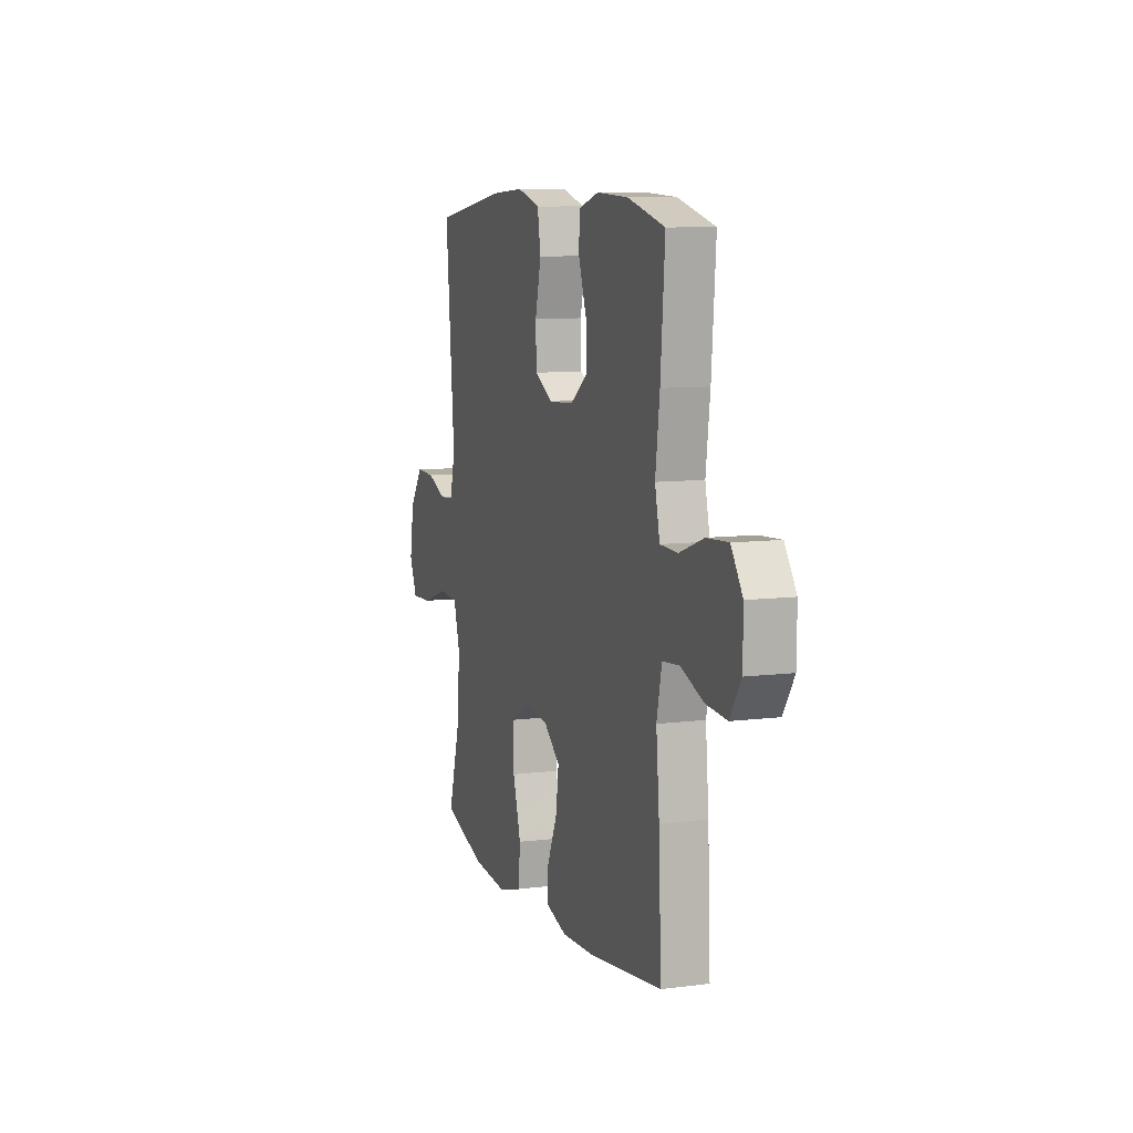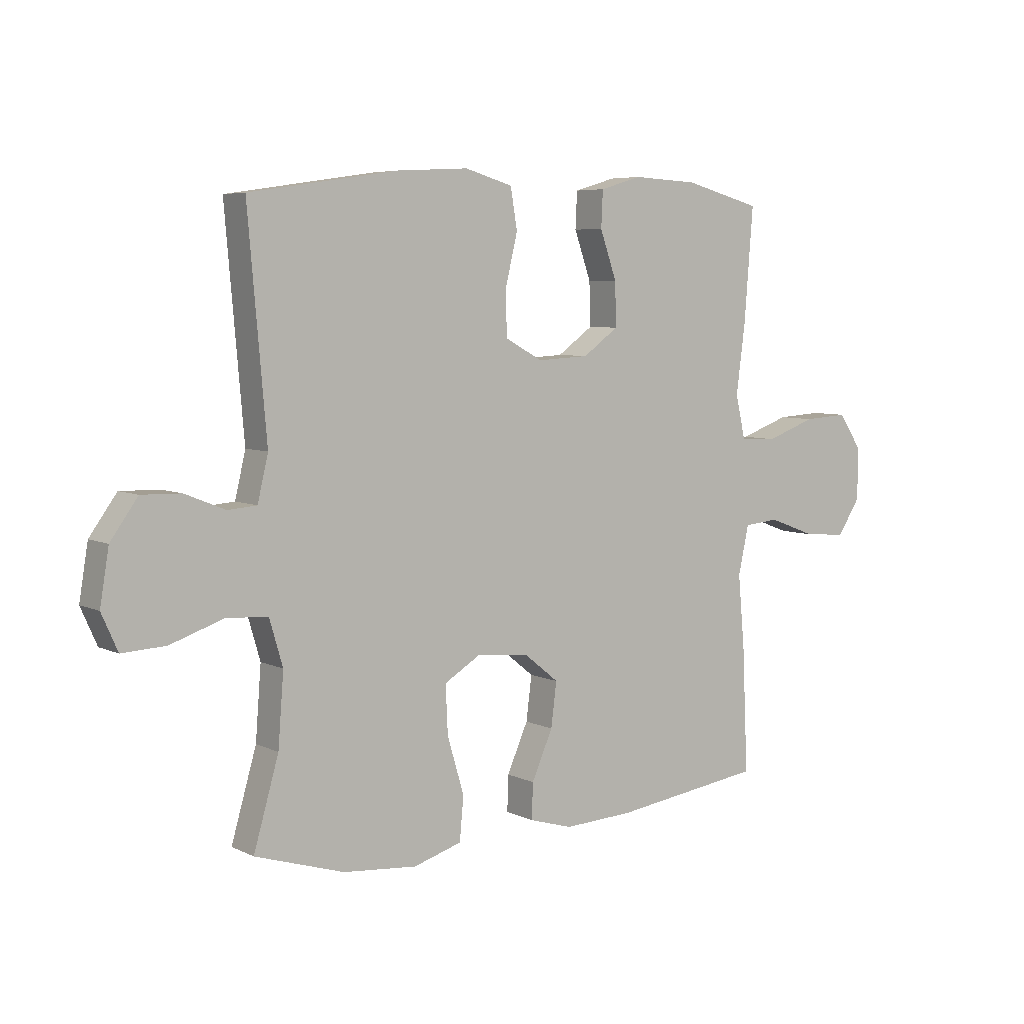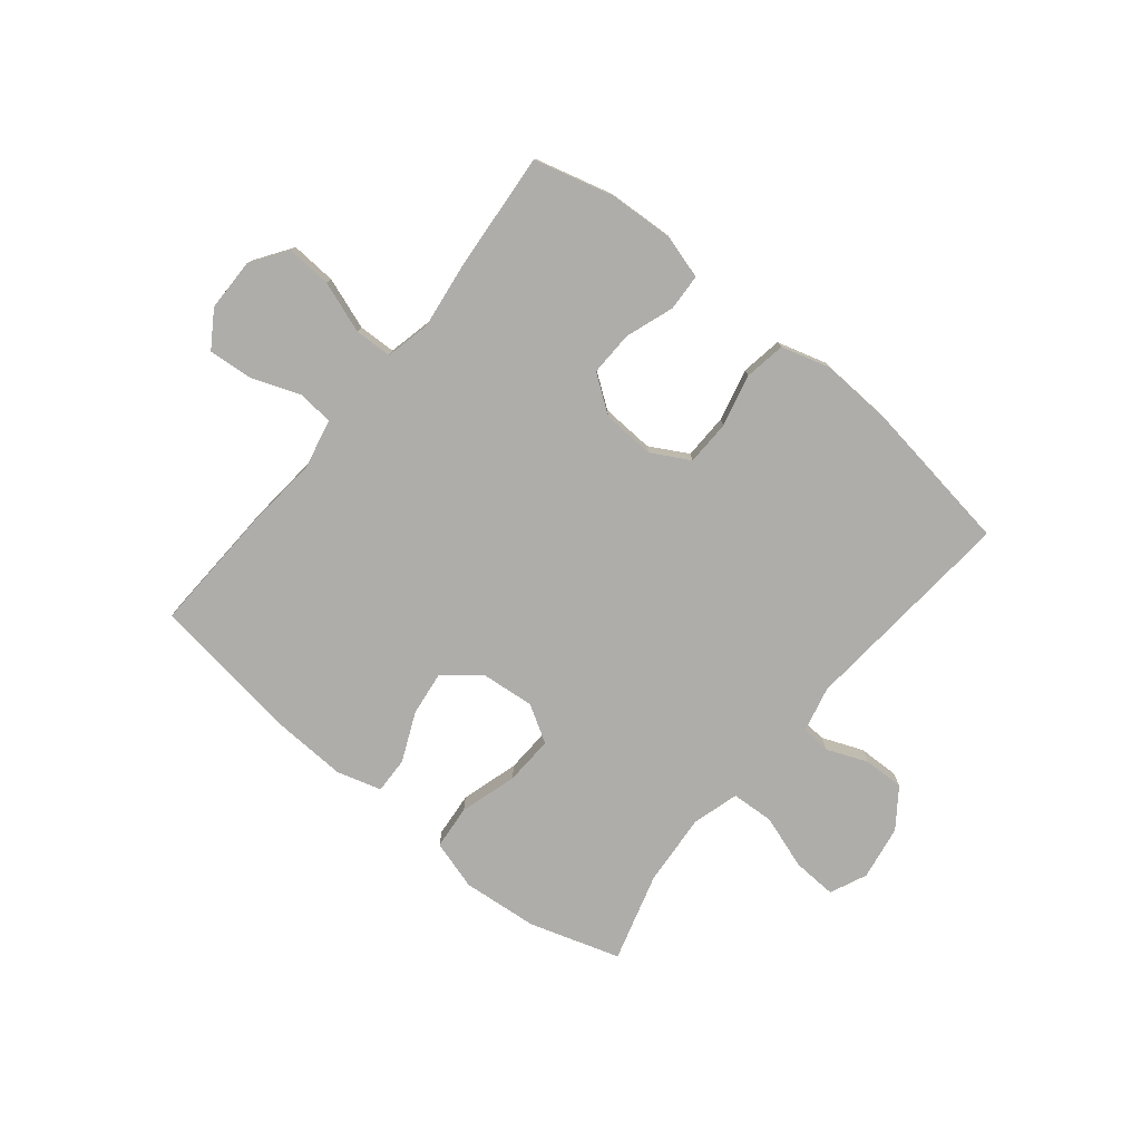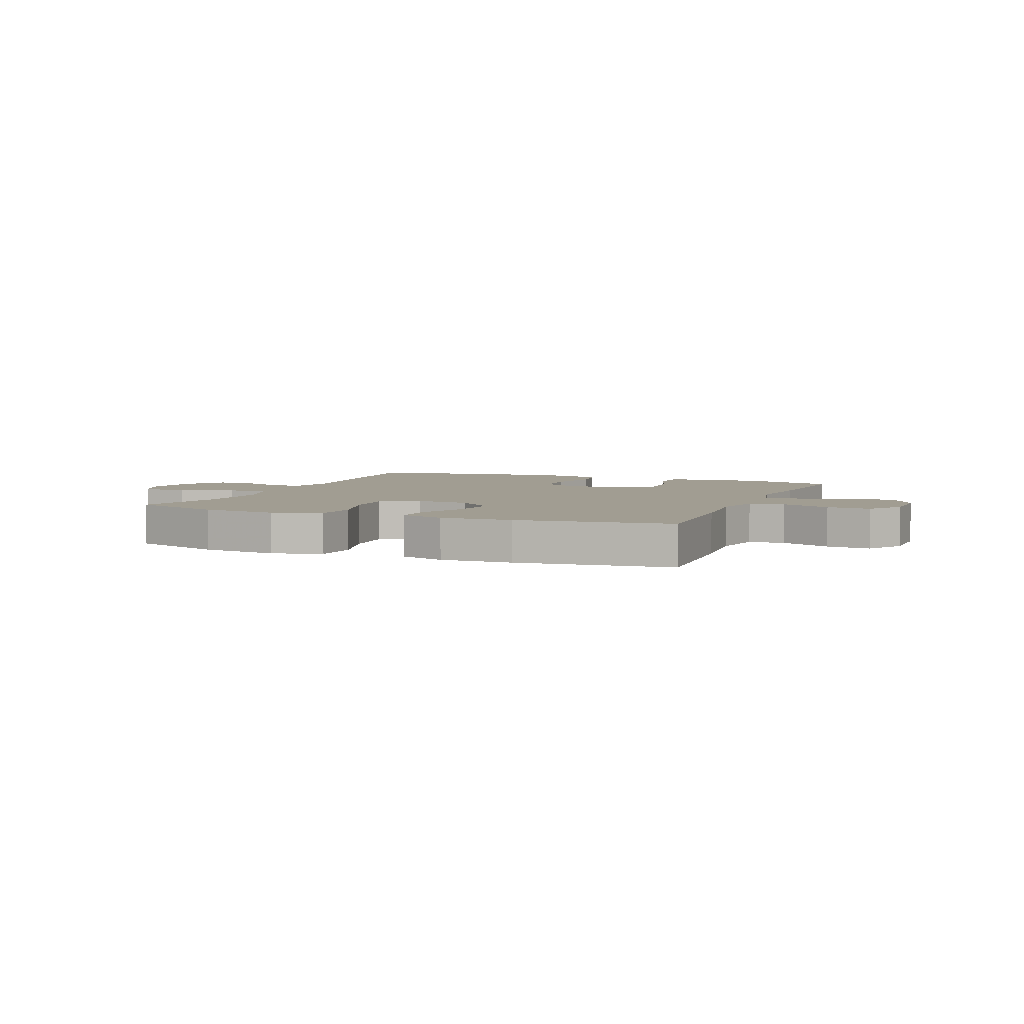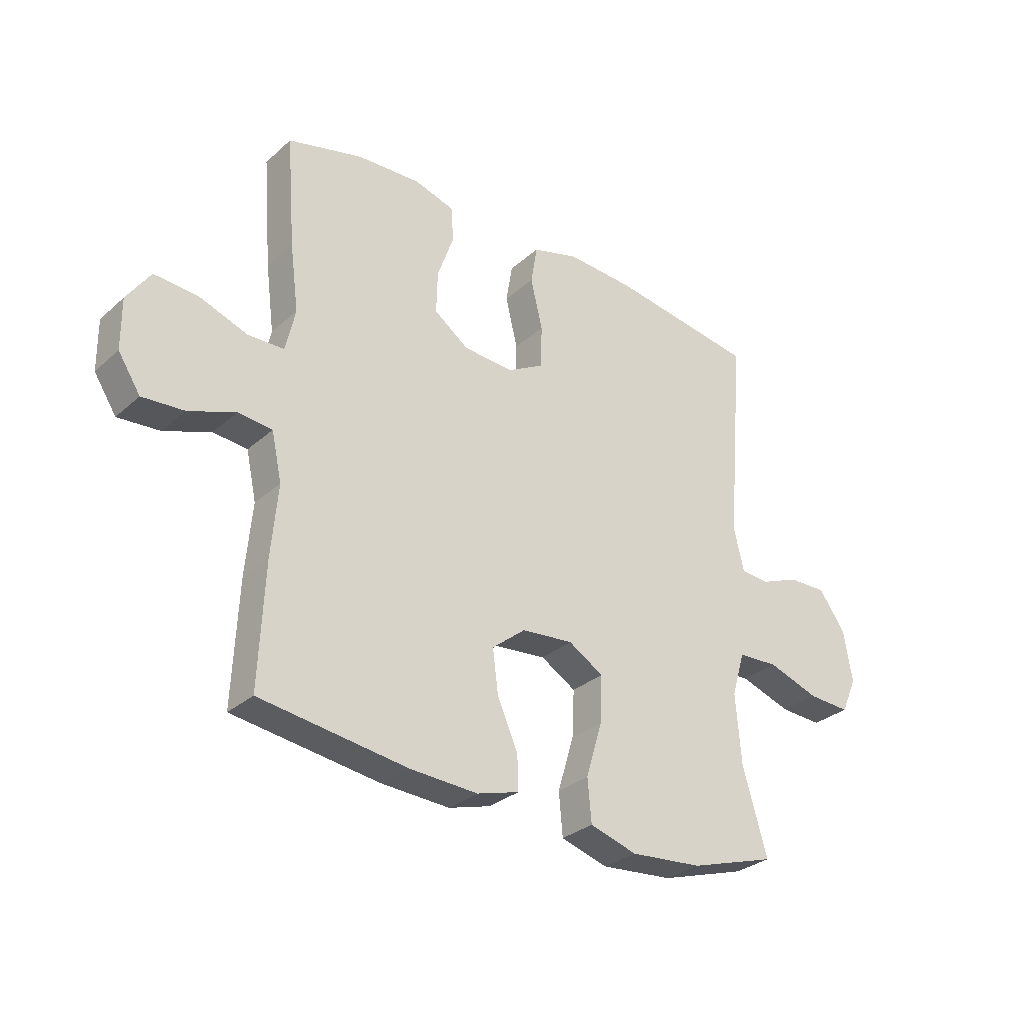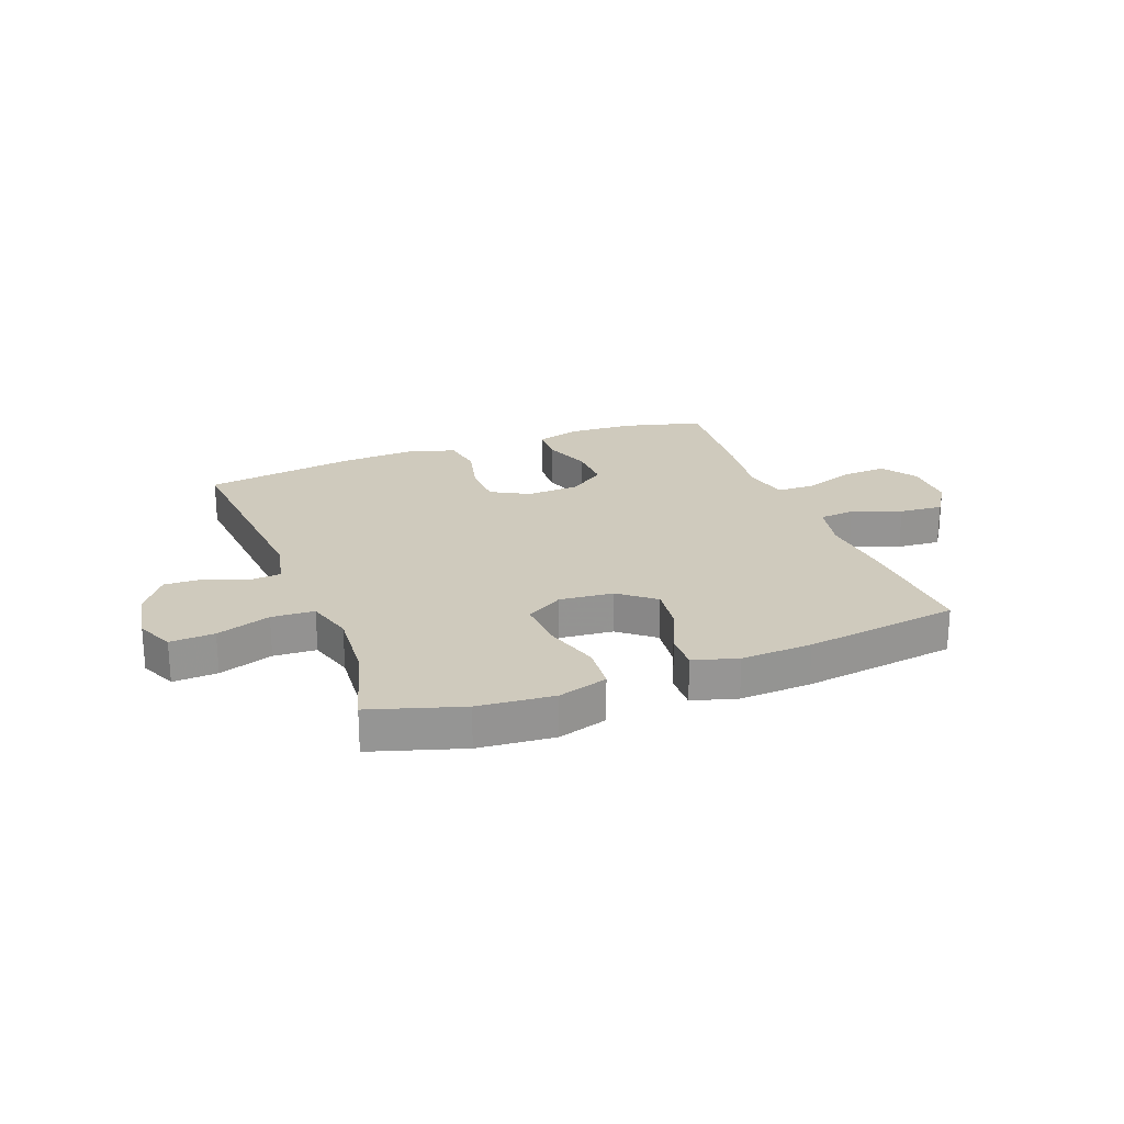
<metadata>
{"format":"obj","ext":"obj","renderer":"f3d","projection":"perspective","resolution":1024,"background":"white","views":[{"elev":8.9,"azim":-108.8,"up":"+Z"},{"elev":6.0,"azim":144.2,"up":"+Z"},{"elev":-77.4,"azim":-39.1,"up":"+Y"},{"elev":4.8,"azim":-157.5,"up":"+Y"},{"elev":-30.3,"azim":-38.5,"up":"+Z"},{"elev":22.9,"azim":159.1,"up":"+Y"}]}
</metadata>
<code>
v 0.5 0.07 -0.5
v 0.34 0.07 -0.55
v 0.207 0.07 -0.562
v 0.12 0.07 -0.536
v 0.113 0.07 -0.458
v 0.143 0.07 -0.357
v 0.147 0.07 -0.271
v 0.082 0.07 -0.232
v -0.013 0.07 -0.241
v -0.075 0.07 -0.291
v -0.065 0.07 -0.37
v -0.027 0.07 -0.456
v -0.025 0.07 -0.52
v -0.103 0.07 -0.543
v -0.228 0.07 -0.537
v -0.5 0.07 -0.5
v -0.49 0.07 -0.277
v -0.478 0.07 -0.145
v -0.497 0.07 -0.058
v -0.56 0.07 -0.052
v -0.646 0.07 -0.084
v -0.723 0.07 -0.09
v -0.764 0.07 -0.027
v -0.765 0.07 0.066
v -0.722 0.07 0.129
v -0.642 0.07 0.124
v -0.552 0.07 0.092
v -0.486 0.07 0.094
v -0.468 0.07 0.173
v -0.484 0.07 0.296
v -0.5 0.07 0.5
v -0.361 0.07 0.537
v -0.244 0.07 0.543
v -0.169 0.07 0.521
v -0.166 0.07 0.456
v -0.196 0.07 0.371
v -0.198 0.07 0.293
v -0.134 0.07 0.247
v -0.041 0.07 0.242
v 0.026 0.07 0.279
v 0.028 0.07 0.358
v 0.006 0.07 0.45
v 0.018 0.07 0.522
v 0.104 0.07 0.547
v 0.232 0.07 0.54
v 0.5 0.07 0.5
v 0.467 0.07 0.116
v 0.486 0.07 0.036
v 0.538 0.07 0.032
v 0.61 0.07 0.061
v 0.681 0.07 0.063
v 0.73 0.07 -0.005
v 0.746 0.07 -0.101
v 0.717 0.07 -0.166
v 0.639 0.07 -0.162
v 0.544 0.07 -0.13
v 0.469 0.07 -0.134
v 0.445 0.07 -0.216
v 0.455 0.07 -0.344
v 0.5 0 -0.5
v 0.34 0 -0.55
v 0.207 0 -0.562
v 0.12 0 -0.536
v 0.113 0 -0.458
v 0.143 0 -0.357
v 0.147 0 -0.271
v 0.082 0 -0.232
v -0.013 0 -0.241
v -0.075 0 -0.291
v -0.065 0 -0.37
v -0.027 0 -0.456
v -0.025 0 -0.52
v -0.103 0 -0.543
v -0.228 0 -0.537
v -0.5 0 -0.5
v -0.49 0 -0.277
v -0.478 0 -0.145
v -0.497 0 -0.058
v -0.56 0 -0.052
v -0.646 0 -0.084
v -0.723 0 -0.09
v -0.764 0 -0.027
v -0.765 0 0.066
v -0.722 0 0.129
v -0.642 0 0.124
v -0.552 0 0.092
v -0.486 0 0.094
v -0.468 0 0.173
v -0.484 0 0.296
v -0.5 0 0.5
v -0.361 0 0.537
v -0.244 0 0.543
v -0.169 0 0.521
v -0.166 0 0.456
v -0.196 0 0.371
v -0.198 0 0.293
v -0.134 0 0.247
v -0.041 0 0.242
v 0.026 0 0.279
v 0.028 0 0.358
v 0.006 0 0.45
v 0.018 0 0.522
v 0.104 0 0.547
v 0.232 0 0.54
v 0.5 0 0.5
v 0.467 0 0.116
v 0.486 0 0.036
v 0.538 0 0.032
v 0.61 0 0.061
v 0.681 0 0.063
v 0.73 0 -0.005
v 0.746 0 -0.101
v 0.717 0 -0.166
v 0.639 0 -0.162
v 0.544 0 -0.13
v 0.469 0 -0.134
v 0.445 0 -0.216
v 0.455 0 -0.344
f 54 55 56
f 53 54 56
f 52 53 56
f 51 52 56
f 50 51 56
f 49 50 56
f 48 49 56 57
f 47 48 57 58
f 45 46 47
f 44 45 47
f 43 44 47
f 42 43 47
f 41 42 47
f 40 41 47 58
f 34 35 36
f 33 34 36
f 32 33 36
f 31 32 36
f 30 31 36
f 29 30 36
f 28 29 36 37
f 25 26 27
f 24 25 27
f 23 24 27
f 22 23 27
f 21 22 27
f 20 21 27
f 19 20 27 28
f 28 37 38
f 19 28 38
f 18 19 38
f 16 17 18
f 15 16 18
f 14 15 18
f 13 14 18
f 12 13 18
f 11 12 18
f 4 5 6
f 3 4 6
f 2 3 6
f 1 2 6
f 59 1 6
f 59 6 7
f 59 7 8
f 58 59 8
f 40 58 8
f 39 40 8
f 38 39 8 9
f 18 38 9 10
f 10 11 18
f 115 114 113
f 115 113 112
f 115 112 111
f 115 111 110
f 115 110 109
f 115 109 108
f 116 115 108 107
f 117 116 107 106
f 106 105 104
f 106 104 103
f 106 103 102
f 106 102 101
f 106 101 100
f 117 106 100 99
f 95 94 93
f 95 93 92
f 95 92 91
f 95 91 90
f 95 90 89
f 95 89 88
f 96 95 88 87
f 86 85 84
f 86 84 83
f 86 83 82
f 86 82 81
f 86 81 80
f 86 80 79
f 87 86 79 78
f 97 96 87
f 97 87 78
f 97 78 77
f 77 76 75
f 77 75 74
f 77 74 73
f 77 73 72
f 77 72 71
f 77 71 70
f 65 64 63
f 65 63 62
f 65 62 61
f 65 61 60
f 65 60 118
f 66 65 118
f 67 66 118
f 67 118 117
f 67 117 99
f 67 99 98
f 68 67 98 97
f 69 68 97 77
f 77 70 69
f 1 60 61 2
f 2 61 62 3
f 3 62 63 4
f 4 63 64 5
f 5 64 65 6
f 6 65 66 7
f 7 66 67 8
f 8 67 68 9
f 9 68 69 10
f 10 69 70 11
f 11 70 71 12
f 12 71 72 13
f 13 72 73 14
f 14 73 74 15
f 15 74 75 16
f 16 75 76 17
f 17 76 77 18
f 18 77 78 19
f 19 78 79 20
f 20 79 80 21
f 21 80 81 22
f 22 81 82 23
f 23 82 83 24
f 24 83 84 25
f 25 84 85 26
f 26 85 86 27
f 27 86 87 28
f 28 87 88 29
f 29 88 89 30
f 30 89 90 31
f 31 90 91 32
f 32 91 92 33
f 33 92 93 34
f 34 93 94 35
f 35 94 95 36
f 36 95 96 37
f 37 96 97 38
f 38 97 98 39
f 39 98 99 40
f 40 99 100 41
f 41 100 101 42
f 42 101 102 43
f 43 102 103 44
f 44 103 104 45
f 45 104 105 46
f 46 105 106 47
f 47 106 107 48
f 48 107 108 49
f 49 108 109 50
f 50 109 110 51
f 51 110 111 52
f 52 111 112 53
f 53 112 113 54
f 54 113 114 55
f 55 114 115 56
f 56 115 116 57
f 57 116 117 58
f 58 117 118 59
f 59 118 60 1

</code>
